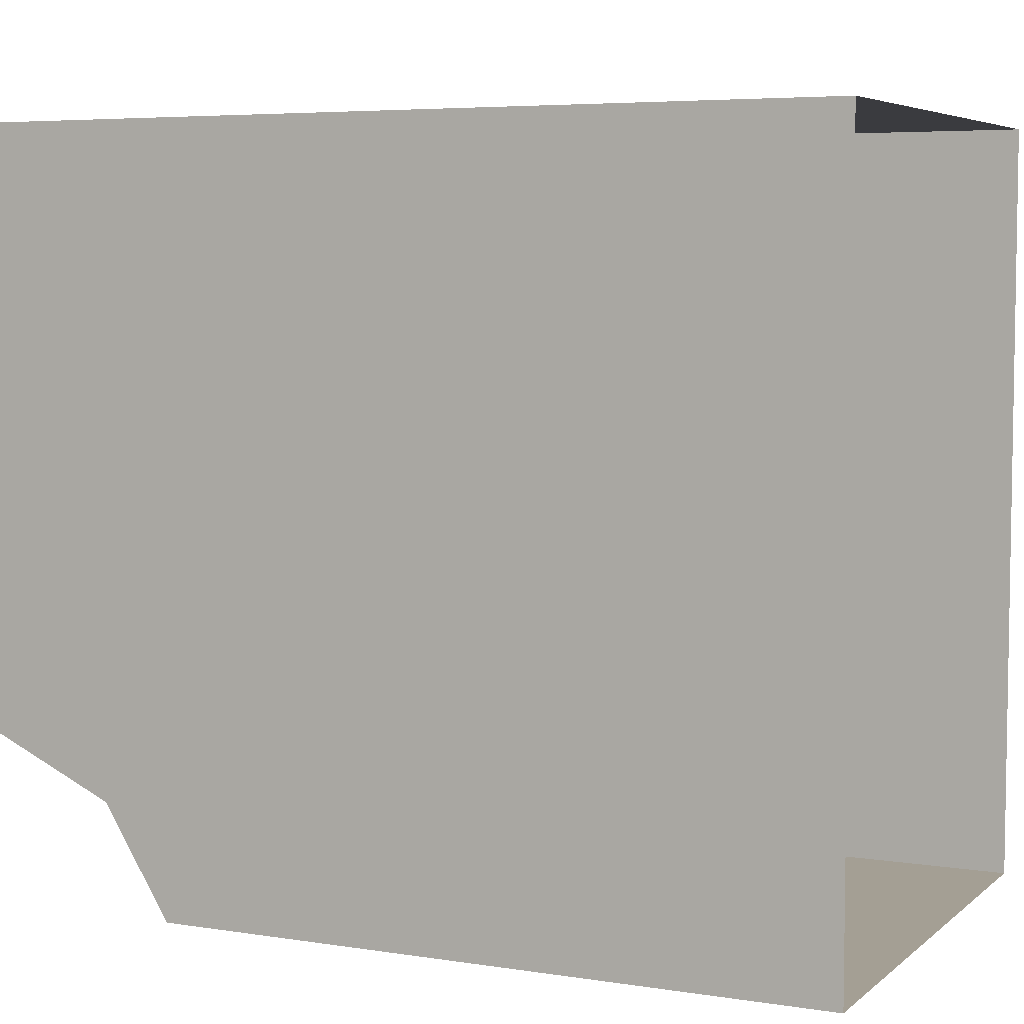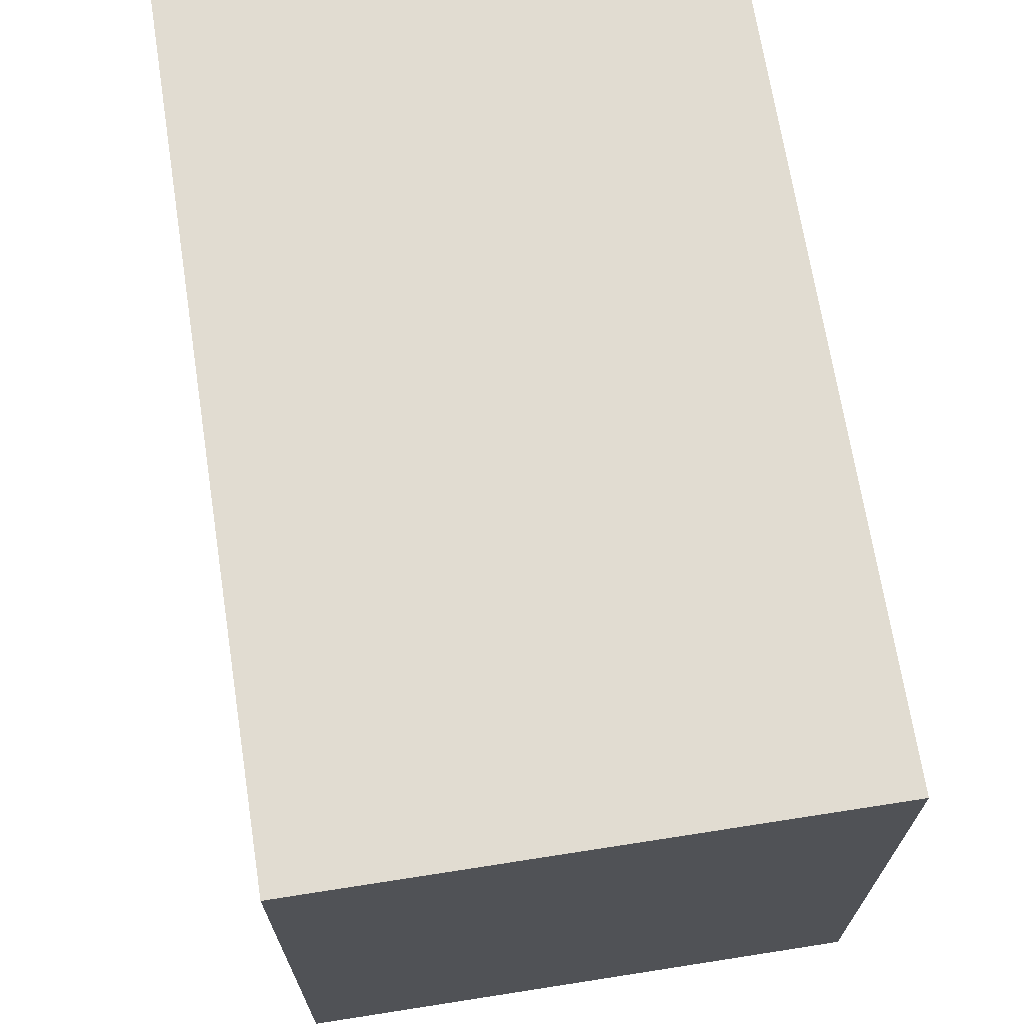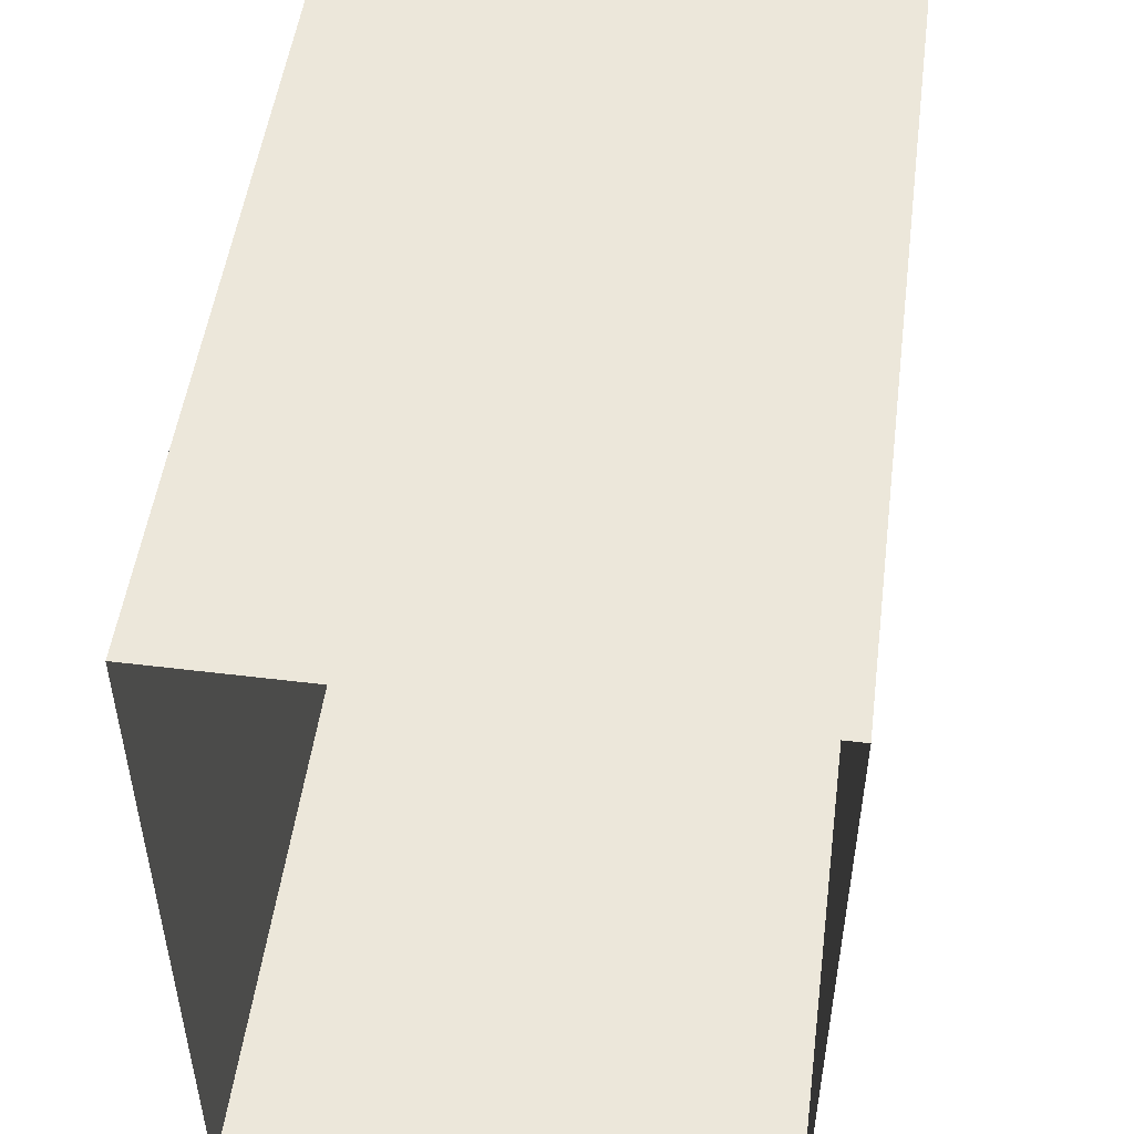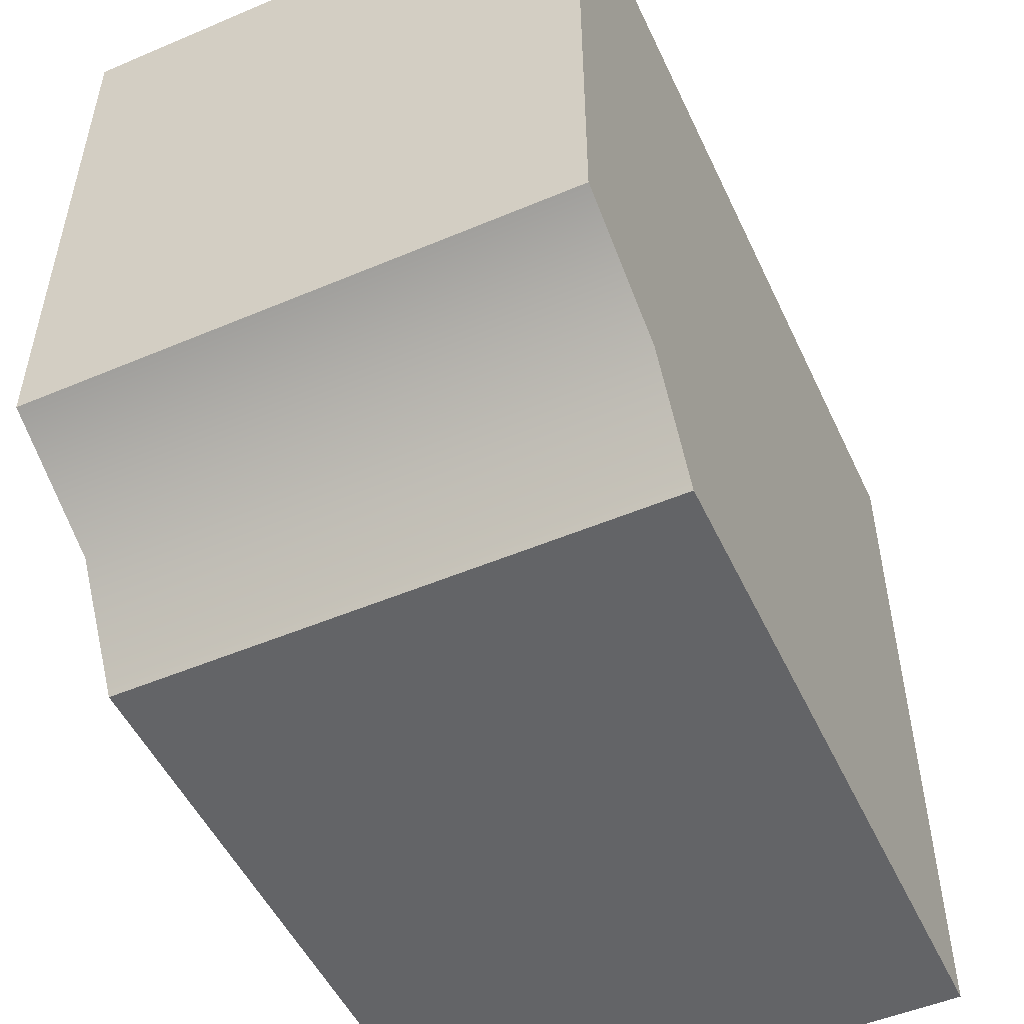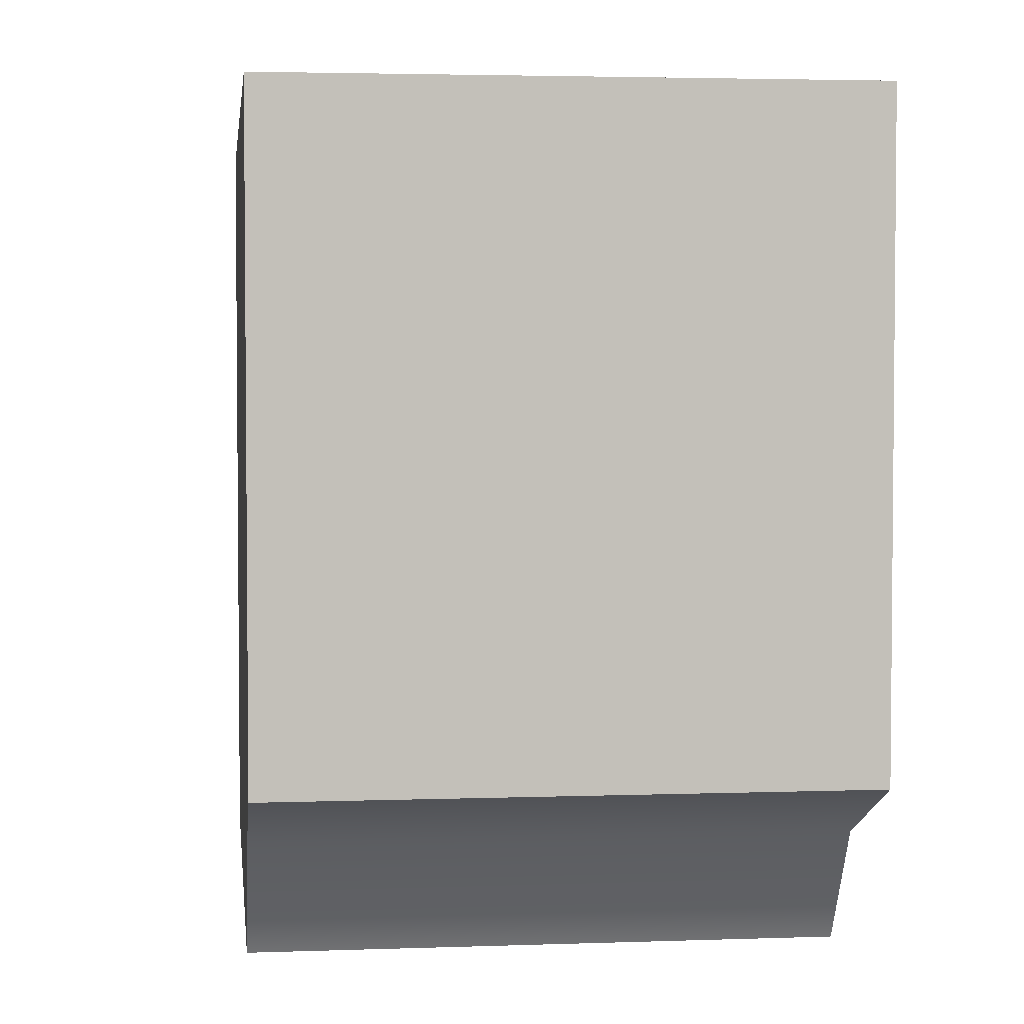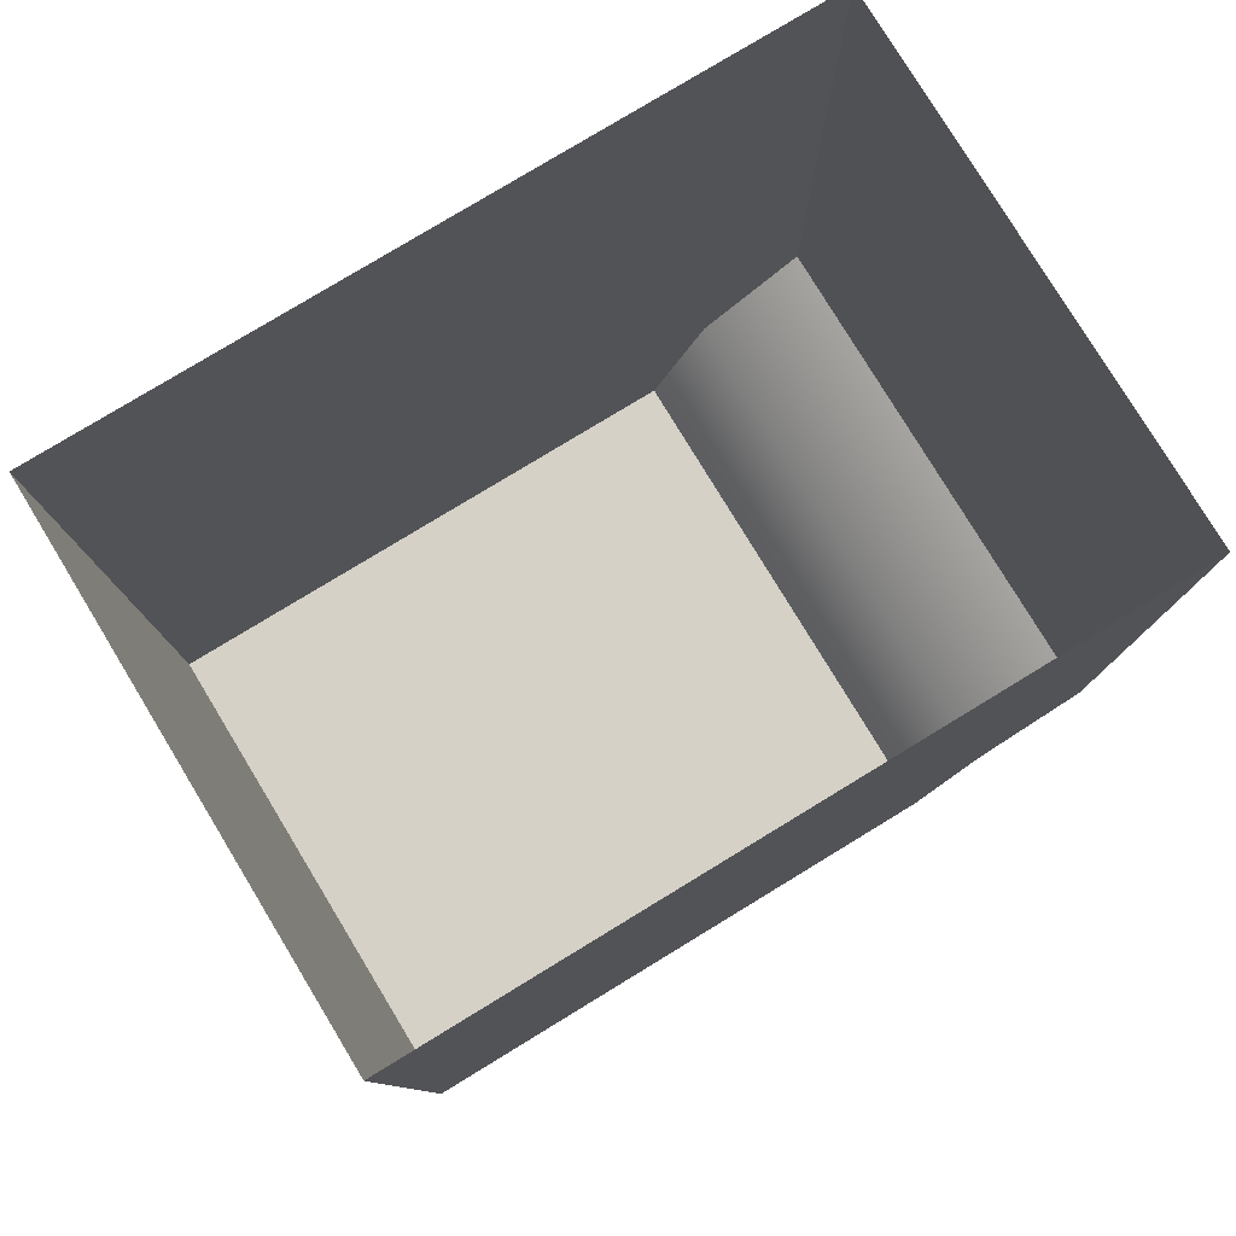
<metadata>
{"format":"obj","ext":"obj","renderer":"f3d","projection":"perspective","resolution":1024,"background":"white","views":[{"elev":5.6,"azim":-64.5,"up":"+Y"},{"elev":69.1,"azim":171.1,"up":"+Y"},{"elev":50.7,"azim":7.6,"up":"+Y"},{"elev":-51.2,"azim":-155.3,"up":"+Y"},{"elev":3.4,"azim":173.2,"up":"+Y"},{"elev":79.3,"azim":-121.3,"up":"+Z"}]}
</metadata>
<code>
v  74.37 79.71 -58.3
v  74.37 79.71 -59.46
v  75.3 79.71 -59.46
v  75.3 79.71 -58.3
v  75.3 81.02 -59.8
v  74.37 81.02 -59.8
v  74.37 81.02 -58.3
v  75.3 81.02 -58.3
v  75.3 79.9 -59.58
v  74.37 79.9 -59.58
v  75.3 80.01 -59.8
v  74.37 80.01 -59.8
g sponza_141
f 1 2 3
f 1 3 4
f 5 6 7
f 5 7 8
f 3 9 4
f 10 9 3
f 10 3 2
f 2 1 10
f 8 4 9
f 8 9 5
f 5 11 12
f 5 12 6
f 7 6 10
f 7 10 1
f 5 9 11
f 10 12 11
f 10 11 9
f 10 6 12

</code>
